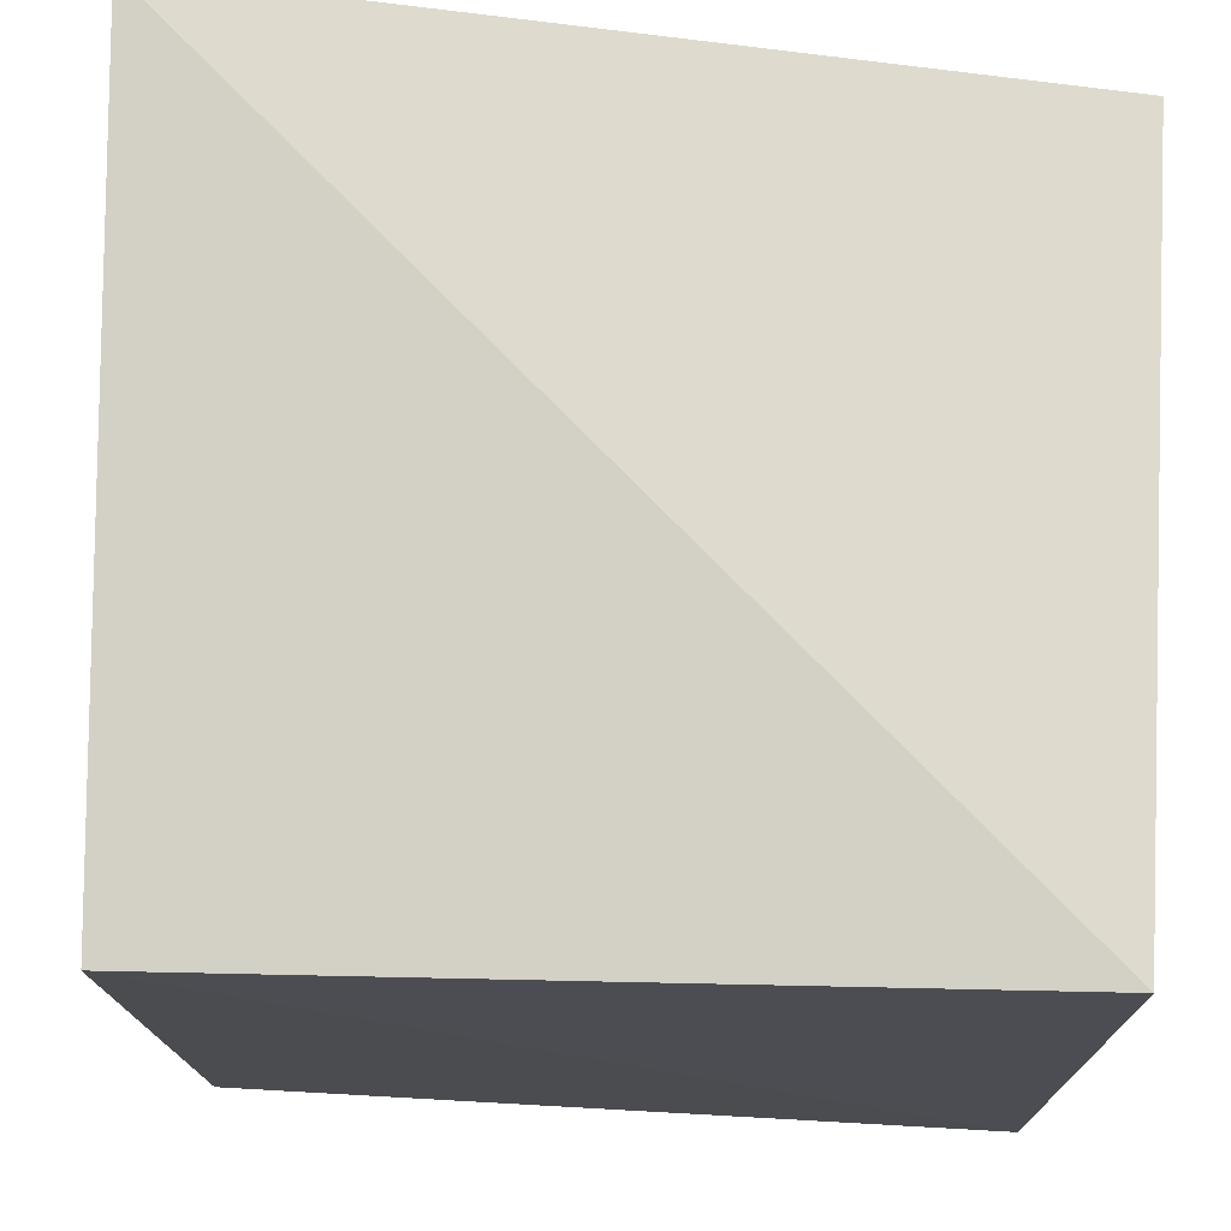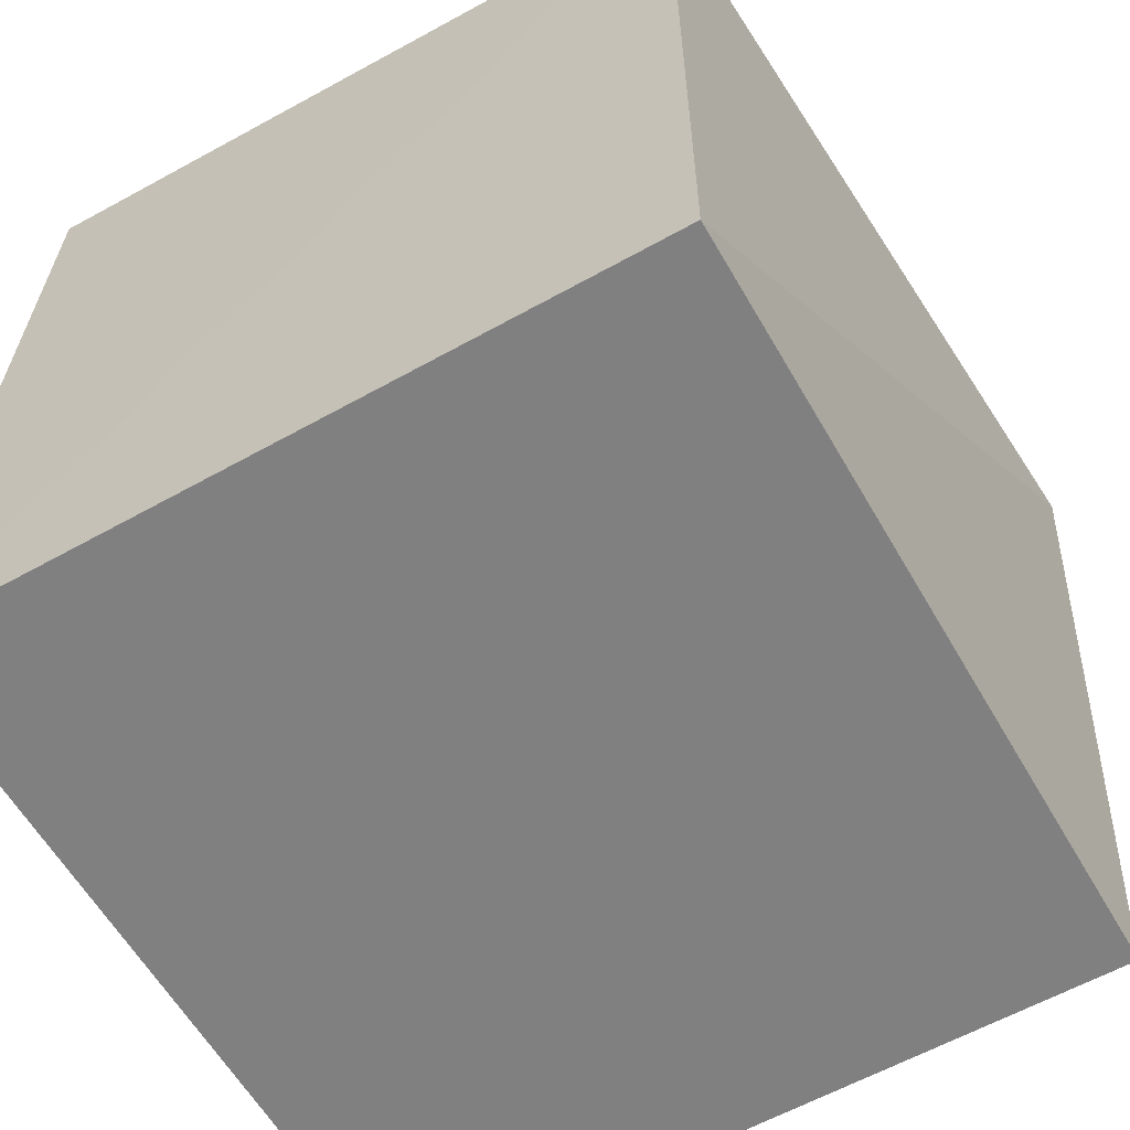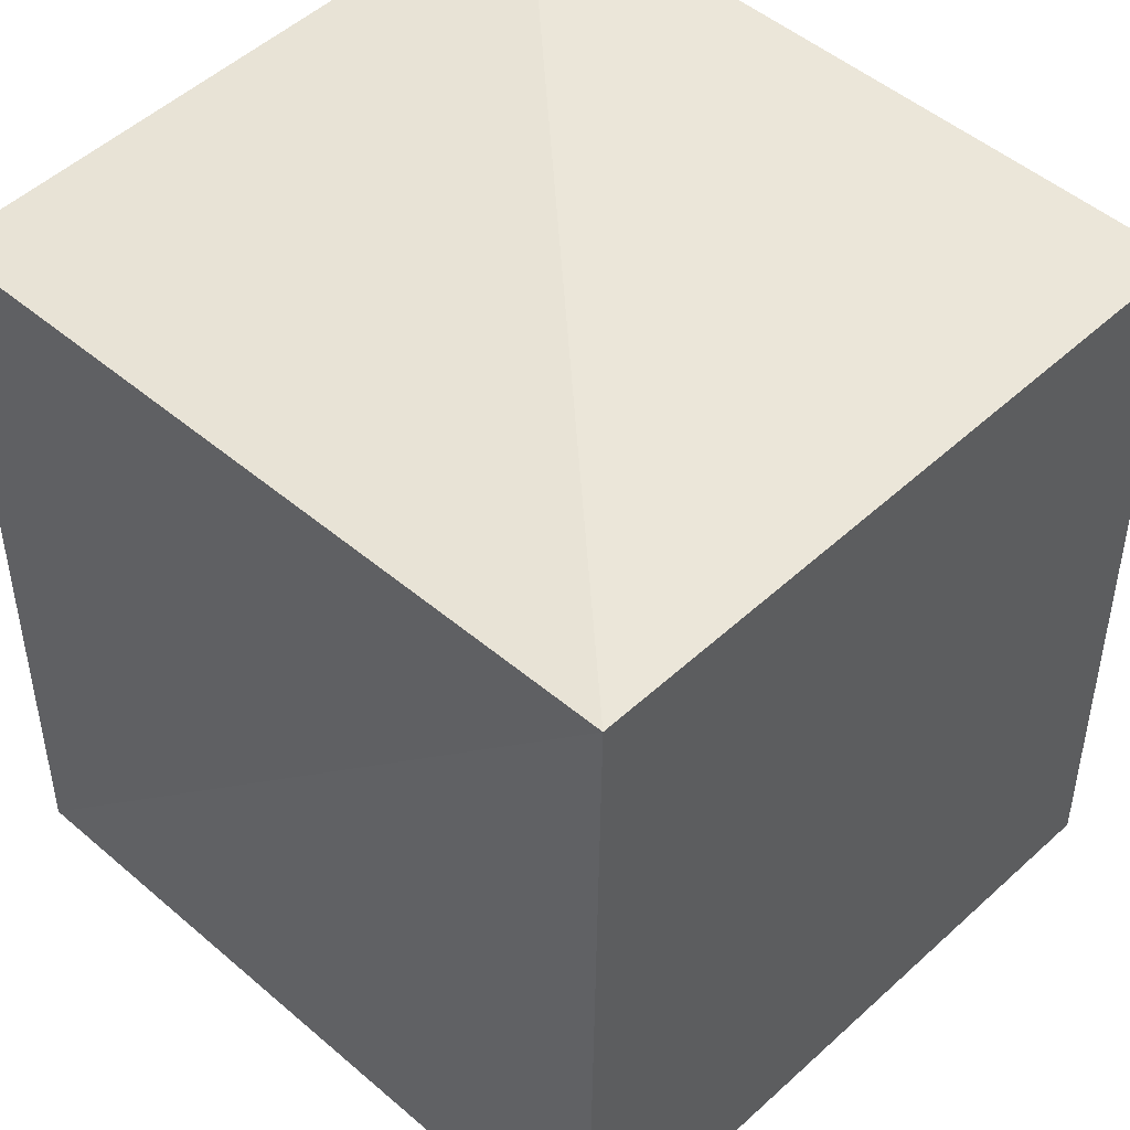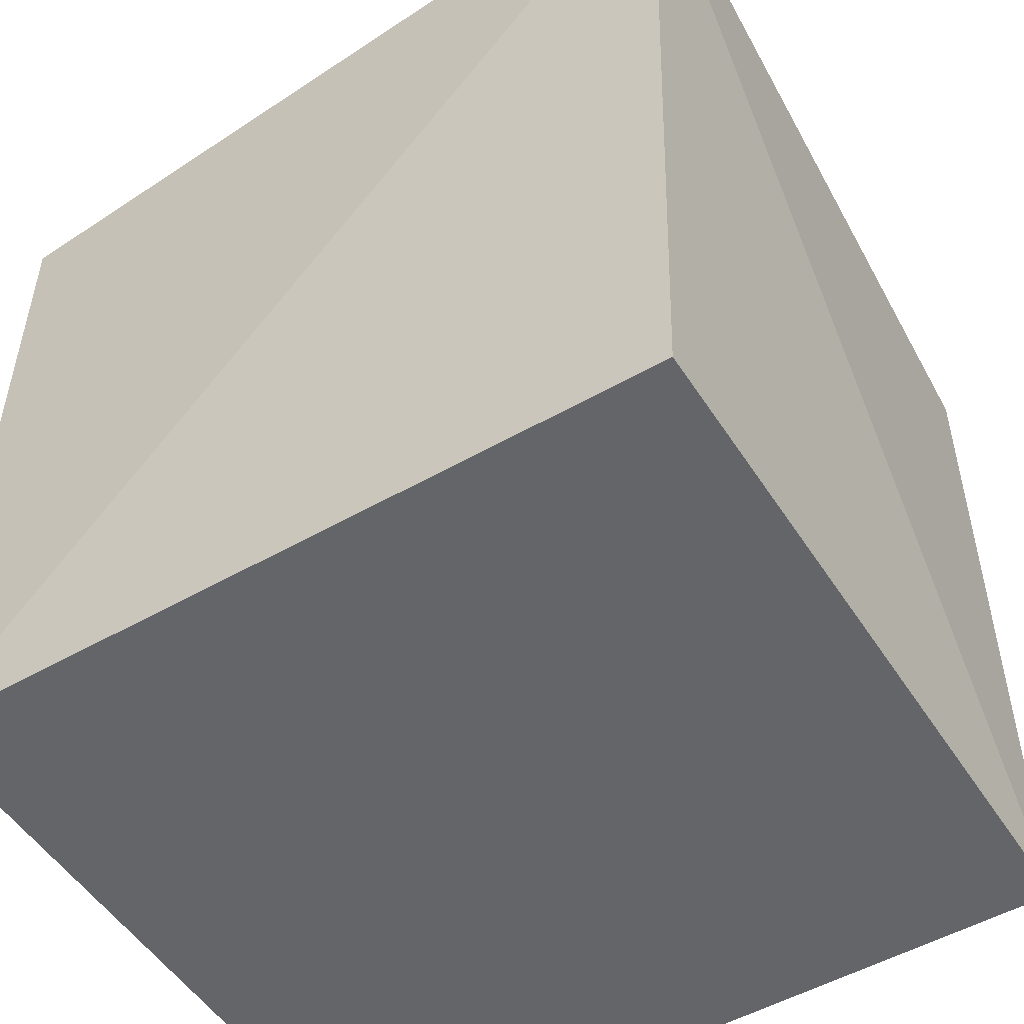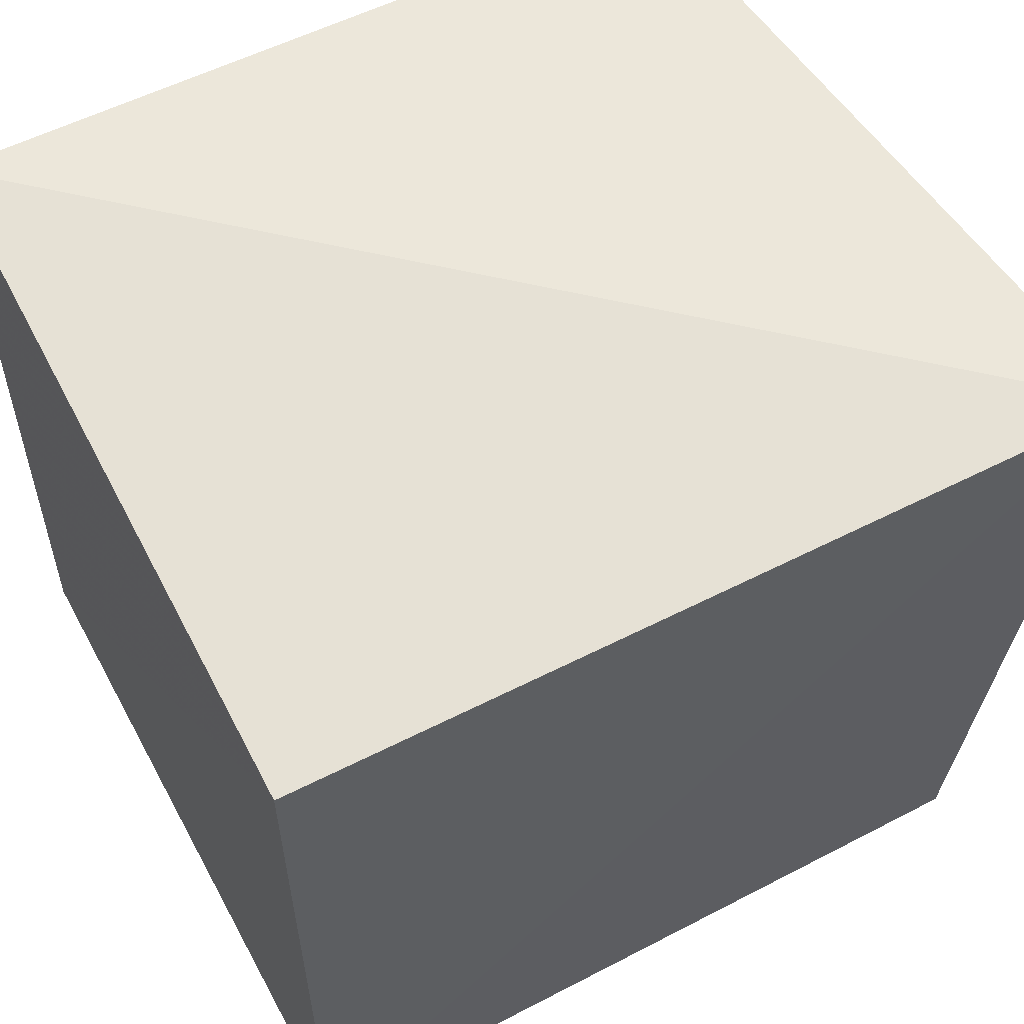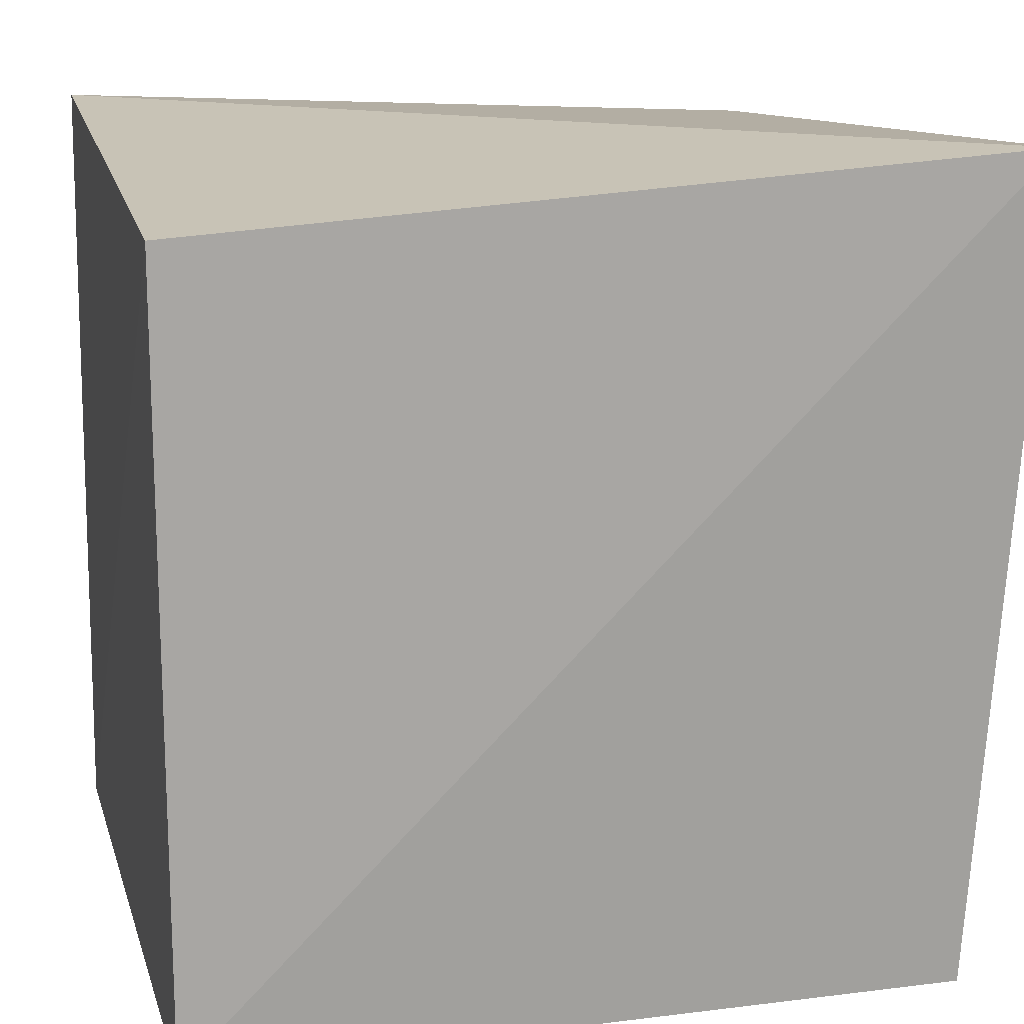
<metadata>
{"format":"obj","ext":"obj","renderer":"f3d","projection":"perspective","resolution":1024,"background":"white","views":[{"elev":75.2,"azim":-176.8,"up":"+Z"},{"elev":-60.1,"azim":-60.2,"up":"+Z"},{"elev":46.3,"azim":44.2,"up":"+Z"},{"elev":-51.5,"azim":31.8,"up":"+Z"},{"elev":58.4,"azim":-28.3,"up":"+Z"},{"elev":15.7,"azim":-14.6,"up":"+Z"}]}
</metadata>
<code>
v 0.2885 -0.2605 0.2834
v 0.2743 -0.249 0.007576
v 0.2743 -0.006541 0.007576
v 0.01884 -0.01338 0.2794
v 0.01677 -0.249 0.2652
v 0.2743 -0.006541 0.2652
v 0.01677 -0.249 0.007576
v 0.01677 -0.006541 0.007576
f 1 2 3
f 5 1 4
f 6 1 3
f 6 4 1
f 7 2 1
f 7 1 5
f 7 3 2
f 8 6 3
f 8 4 6
f 8 3 7
f 8 7 5
f 8 5 4

</code>
